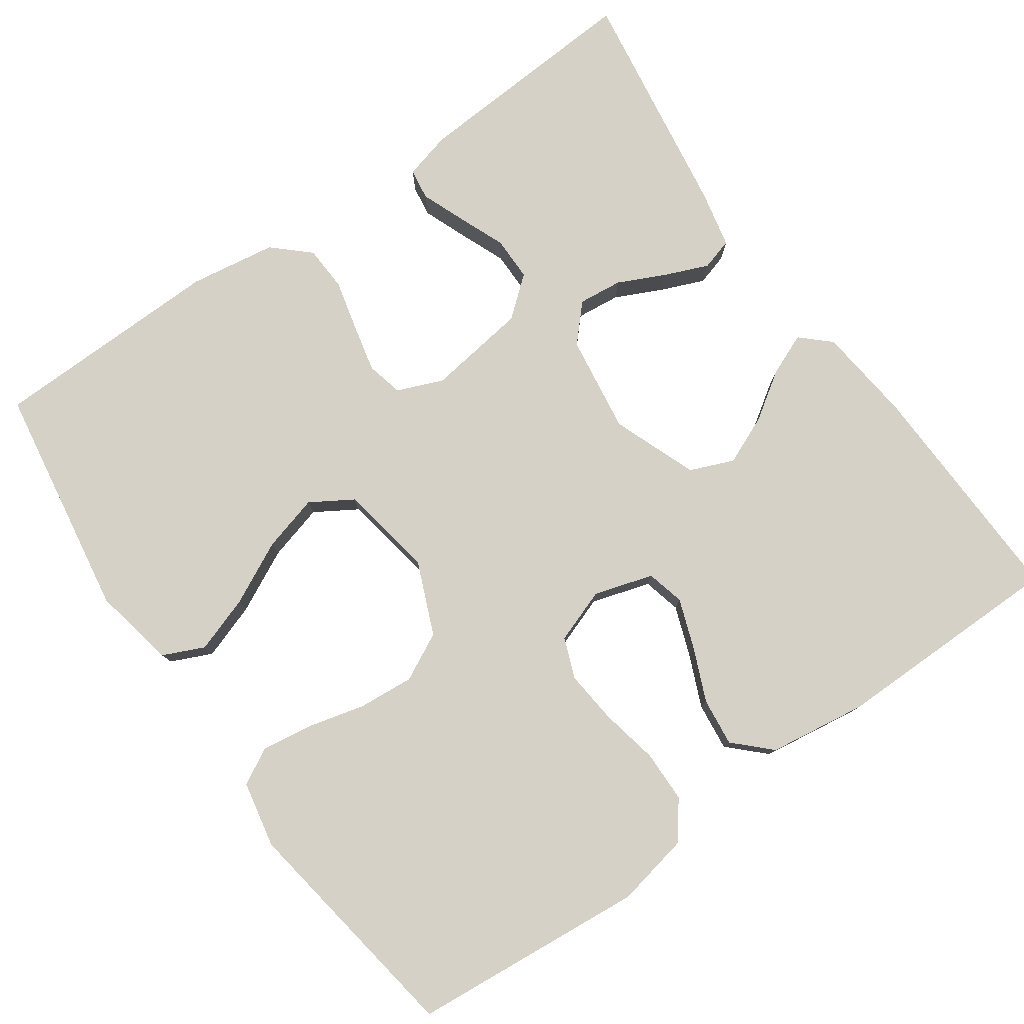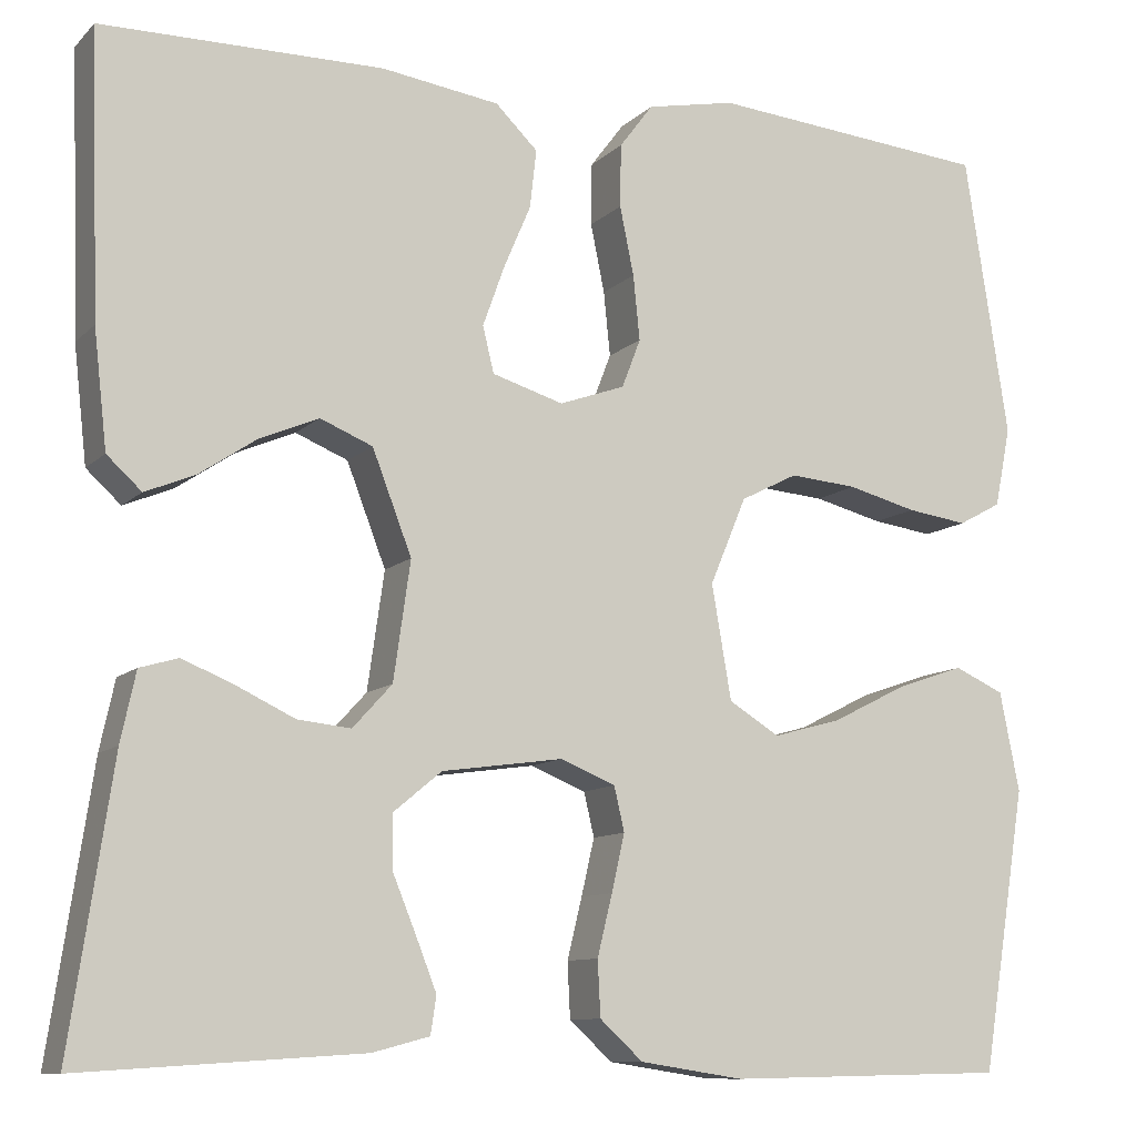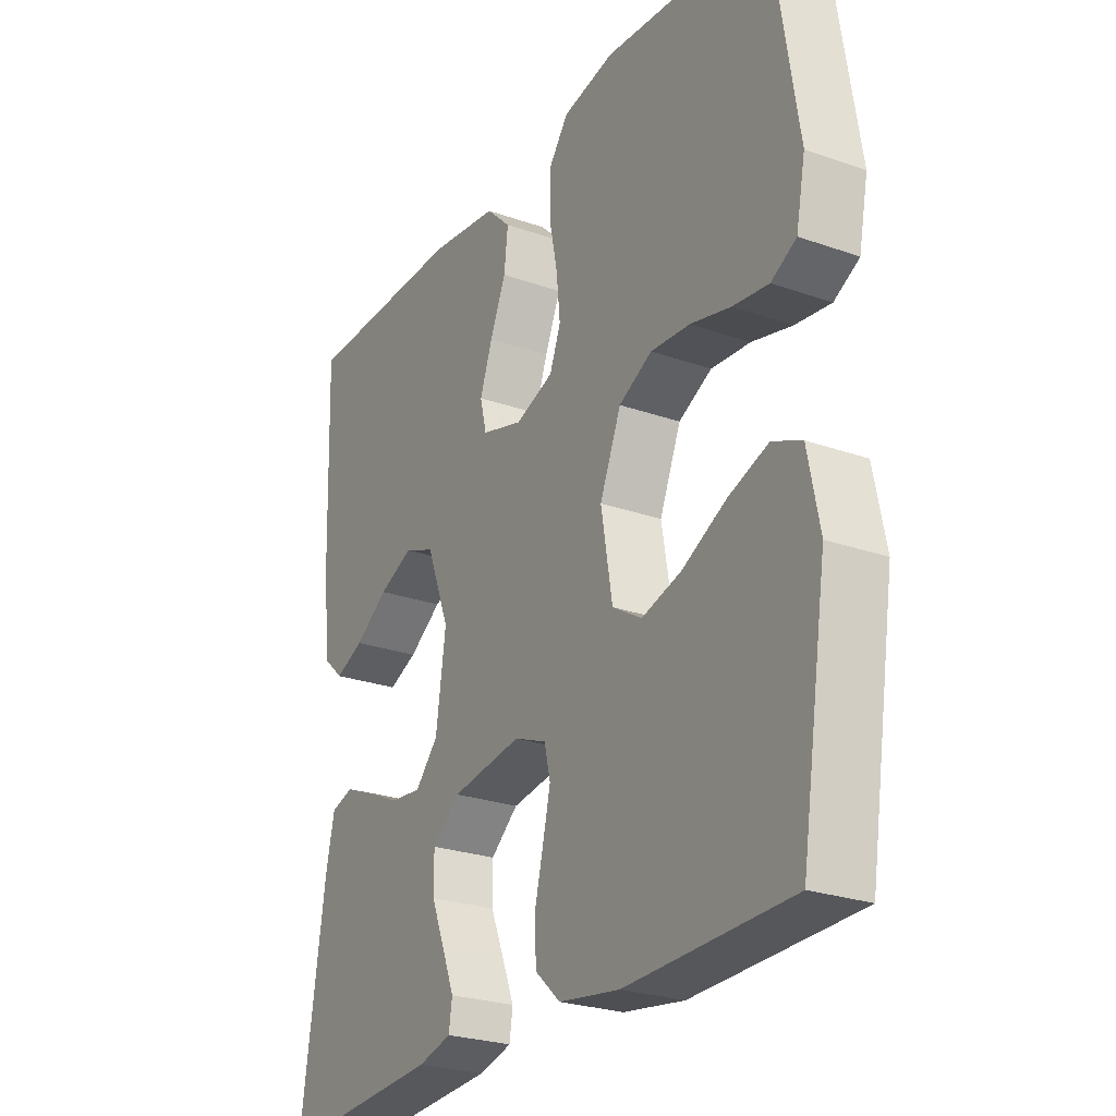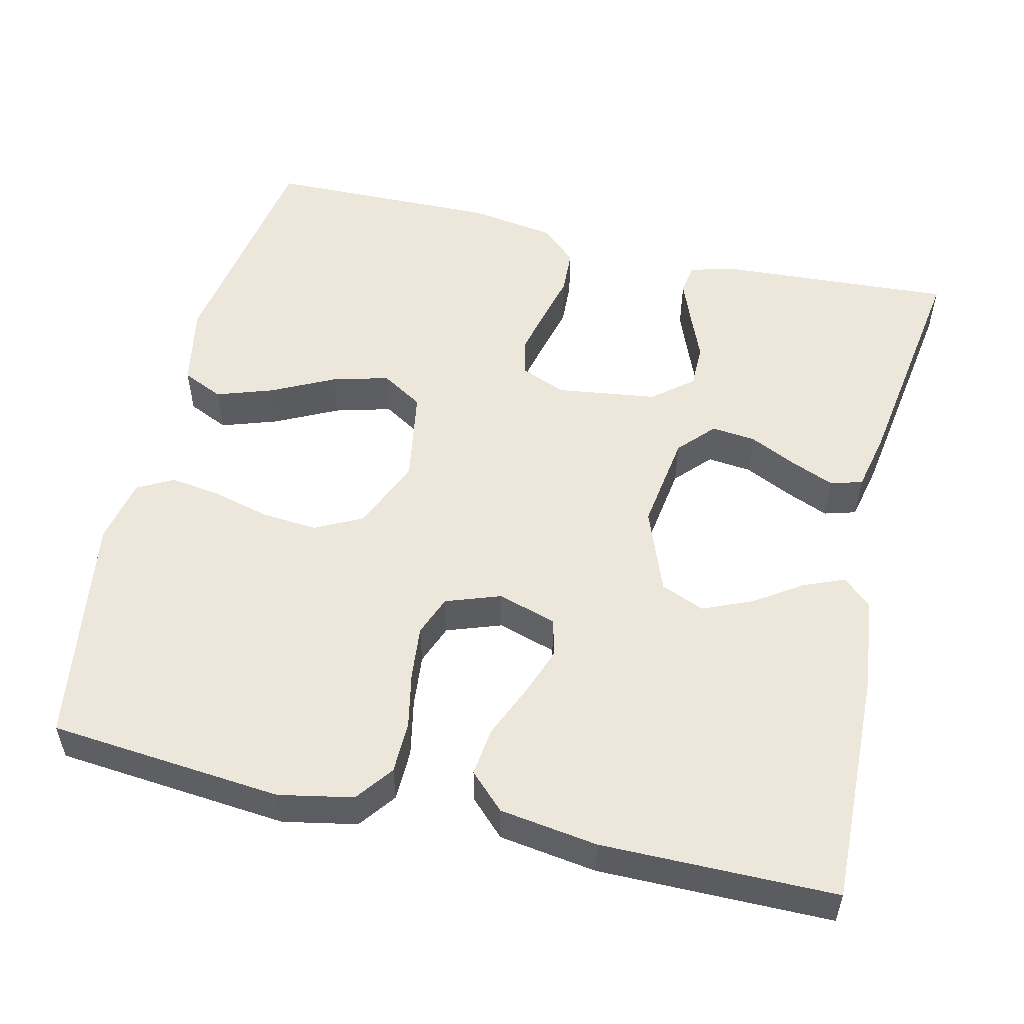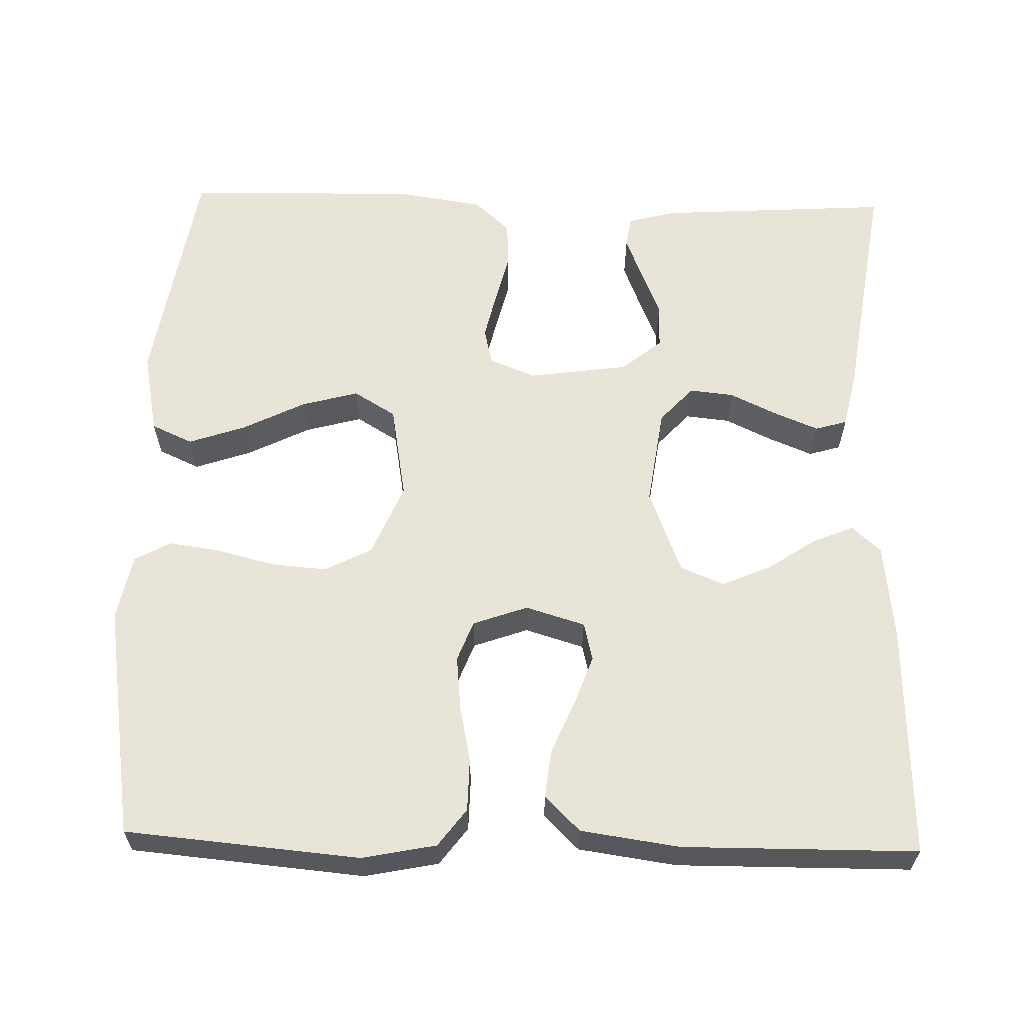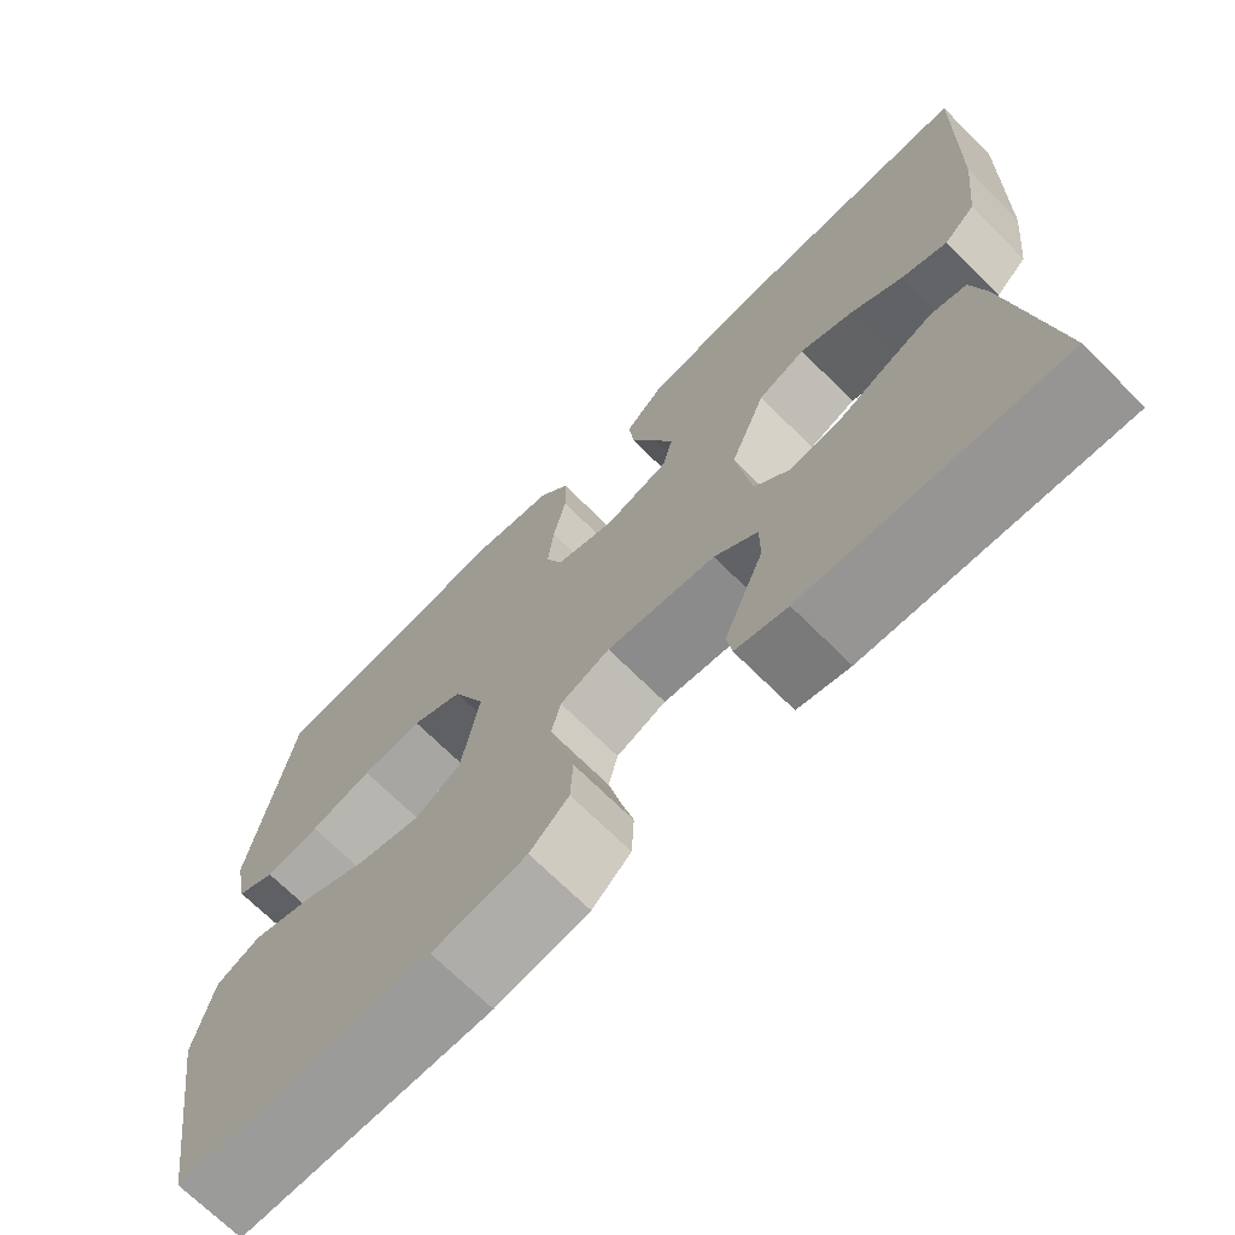
<metadata>
{"format":"obj","ext":"obj","renderer":"f3d","projection":"perspective","resolution":1024,"background":"white","views":[{"elev":78.9,"azim":-35.1,"up":"+Y"},{"elev":-10.2,"azim":154.6,"up":"+Z"},{"elev":-25.7,"azim":-119.4,"up":"+Z"},{"elev":53.4,"azim":13.4,"up":"+Y"},{"elev":61.4,"azim":1.5,"up":"+Y"},{"elev":-70.5,"azim":45.2,"up":"+Z"}]}
</metadata>
<code>
v 0.5 0.07 -0.5
v 0.2 0.07 -0.481
v 0.139 0.07 -0.465
v 0.133 0.07 -0.425
v 0.155 0.07 -0.369
v 0.18 0.07 -0.308
v 0.18 0.07 -0.251
v 0.129 0.07 -0.209
v 0 0.07 -0.191
v -0.059 0.07 -0.215
v -0.07 0.07 -0.262
v -0.056 0.07 -0.323
v -0.04 0.07 -0.388
v -0.043 0.07 -0.447
v -0.089 0.07 -0.489
v -0.2 0.07 -0.506
v -0.5 0.07 -0.5
v -0.548 0.07 -0.2
v -0.527 0.07 -0.094
v -0.474 0.07 -0.07
v -0.401 0.07 -0.095
v -0.321 0.07 -0.135
v -0.248 0.07 -0.155
v -0.194 0.07 -0.122
v -0.173 0.07 0
v -0.212 0.07 0.093
v -0.273 0.07 0.124
v -0.345 0.07 0.118
v -0.419 0.07 0.099
v -0.484 0.07 0.09
v -0.53 0.07 0.115
v -0.547 0.07 0.2
v -0.5 0.07 0.5
v -0.2 0.07 0.527
v -0.105 0.07 0.508
v -0.069 0.07 0.46
v -0.068 0.07 0.393
v -0.083 0.07 0.32
v -0.09 0.07 0.251
v -0.07 0.07 0.199
v 0 0.07 0.174
v 0.076 0.07 0.197
v 0.088 0.07 0.246
v 0.065 0.07 0.31
v 0.036 0.07 0.378
v 0.029 0.07 0.44
v 0.074 0.07 0.484
v 0.2 0.07 0.502
v 0.5 0.07 0.5
v 0.49 0.07 0.2
v 0.476 0.07 0.076
v 0.439 0.07 0.042
v 0.386 0.07 0.064
v 0.325 0.07 0.105
v 0.262 0.07 0.132
v 0.206 0.07 0.109
v 0.164 0.07 0
v 0.182 0.07 -0.126
v 0.224 0.07 -0.172
v 0.281 0.07 -0.166
v 0.342 0.07 -0.137
v 0.398 0.07 -0.114
v 0.439 0.07 -0.126
v 0.455 0.07 -0.2
v 0.5 0 -0.5
v 0.2 0 -0.481
v 0.139 0 -0.465
v 0.133 0 -0.425
v 0.155 0 -0.369
v 0.18 0 -0.308
v 0.18 0 -0.251
v 0.129 0 -0.209
v 0 0 -0.191
v -0.059 0 -0.215
v -0.07 0 -0.262
v -0.056 0 -0.323
v -0.04 0 -0.388
v -0.043 0 -0.447
v -0.089 0 -0.489
v -0.2 0 -0.506
v -0.5 0 -0.5
v -0.548 0 -0.2
v -0.527 0 -0.094
v -0.474 0 -0.07
v -0.401 0 -0.095
v -0.321 0 -0.135
v -0.248 0 -0.155
v -0.194 0 -0.122
v -0.173 0 0
v -0.212 0 0.093
v -0.273 0 0.124
v -0.345 0 0.118
v -0.419 0 0.099
v -0.484 0 0.09
v -0.53 0 0.115
v -0.547 0 0.2
v -0.5 0 0.5
v -0.2 0 0.527
v -0.105 0 0.508
v -0.069 0 0.46
v -0.068 0 0.393
v -0.083 0 0.32
v -0.09 0 0.251
v -0.07 0 0.199
v 0 0 0.174
v 0.076 0 0.197
v 0.088 0 0.246
v 0.065 0 0.31
v 0.036 0 0.378
v 0.029 0 0.44
v 0.074 0 0.484
v 0.2 0 0.502
v 0.5 0 0.5
v 0.49 0 0.2
v 0.476 0 0.076
v 0.439 0 0.042
v 0.386 0 0.064
v 0.325 0 0.105
v 0.262 0 0.132
v 0.206 0 0.109
v 0.164 0 0
v 0.182 0 -0.126
v 0.224 0 -0.172
v 0.281 0 -0.166
v 0.342 0 -0.137
v 0.398 0 -0.114
v 0.439 0 -0.126
v 0.455 0 -0.2
f 4 5 6
f 3 4 6
f 2 3 6
f 1 2 6
f 64 1 6
f 63 64 6
f 62 63 6
f 61 62 6
f 60 61 6
f 59 60 6 7
f 58 59 7 8
f 57 58 8 9
f 56 57 9 10
f 52 53 54
f 51 52 54
f 50 51 54
f 49 50 54
f 48 49 54
f 47 48 54
f 46 47 54
f 45 46 54
f 44 45 54
f 43 44 54 55
f 42 43 55 56
f 36 37 38
f 35 36 38
f 34 35 38
f 33 34 38
f 32 33 38
f 31 32 38
f 30 31 38
f 29 30 38
f 28 29 38
f 27 28 38 39
f 26 27 39 40
f 20 21 22
f 19 20 22
f 18 19 22
f 17 18 22
f 16 17 22
f 15 16 22
f 14 15 22
f 13 14 22
f 12 13 22
f 11 12 22 23
f 10 11 23 24
f 10 24 25
f 56 10 25
f 42 56 25
f 41 42 25
f 25 26 40 41
f 70 69 68
f 70 68 67
f 70 67 66
f 70 66 65
f 70 65 128
f 70 128 127
f 70 127 126
f 70 126 125
f 70 125 124
f 71 70 124 123
f 72 71 123 122
f 73 72 122 121
f 74 73 121 120
f 118 117 116
f 118 116 115
f 118 115 114
f 118 114 113
f 118 113 112
f 118 112 111
f 118 111 110
f 118 110 109
f 118 109 108
f 119 118 108 107
f 120 119 107 106
f 102 101 100
f 102 100 99
f 102 99 98
f 102 98 97
f 102 97 96
f 102 96 95
f 102 95 94
f 102 94 93
f 102 93 92
f 103 102 92 91
f 104 103 91 90
f 86 85 84
f 86 84 83
f 86 83 82
f 86 82 81
f 86 81 80
f 86 80 79
f 86 79 78
f 86 78 77
f 86 77 76
f 87 86 76 75
f 88 87 75 74
f 89 88 74
f 89 74 120
f 89 120 106
f 89 106 105
f 105 104 90 89
f 1 65 66 2
f 2 66 67 3
f 3 67 68 4
f 4 68 69 5
f 5 69 70 6
f 6 70 71 7
f 7 71 72 8
f 8 72 73 9
f 9 73 74 10
f 10 74 75 11
f 11 75 76 12
f 12 76 77 13
f 13 77 78 14
f 14 78 79 15
f 15 79 80 16
f 16 80 81 17
f 17 81 82 18
f 18 82 83 19
f 19 83 84 20
f 20 84 85 21
f 21 85 86 22
f 22 86 87 23
f 23 87 88 24
f 24 88 89 25
f 25 89 90 26
f 26 90 91 27
f 27 91 92 28
f 28 92 93 29
f 29 93 94 30
f 30 94 95 31
f 31 95 96 32
f 32 96 97 33
f 33 97 98 34
f 34 98 99 35
f 35 99 100 36
f 36 100 101 37
f 37 101 102 38
f 38 102 103 39
f 39 103 104 40
f 40 104 105 41
f 41 105 106 42
f 42 106 107 43
f 43 107 108 44
f 44 108 109 45
f 45 109 110 46
f 46 110 111 47
f 47 111 112 48
f 48 112 113 49
f 49 113 114 50
f 50 114 115 51
f 51 115 116 52
f 52 116 117 53
f 53 117 118 54
f 54 118 119 55
f 55 119 120 56
f 56 120 121 57
f 57 121 122 58
f 58 122 123 59
f 59 123 124 60
f 60 124 125 61
f 61 125 126 62
f 62 126 127 63
f 63 127 128 64
f 64 128 65 1

</code>
